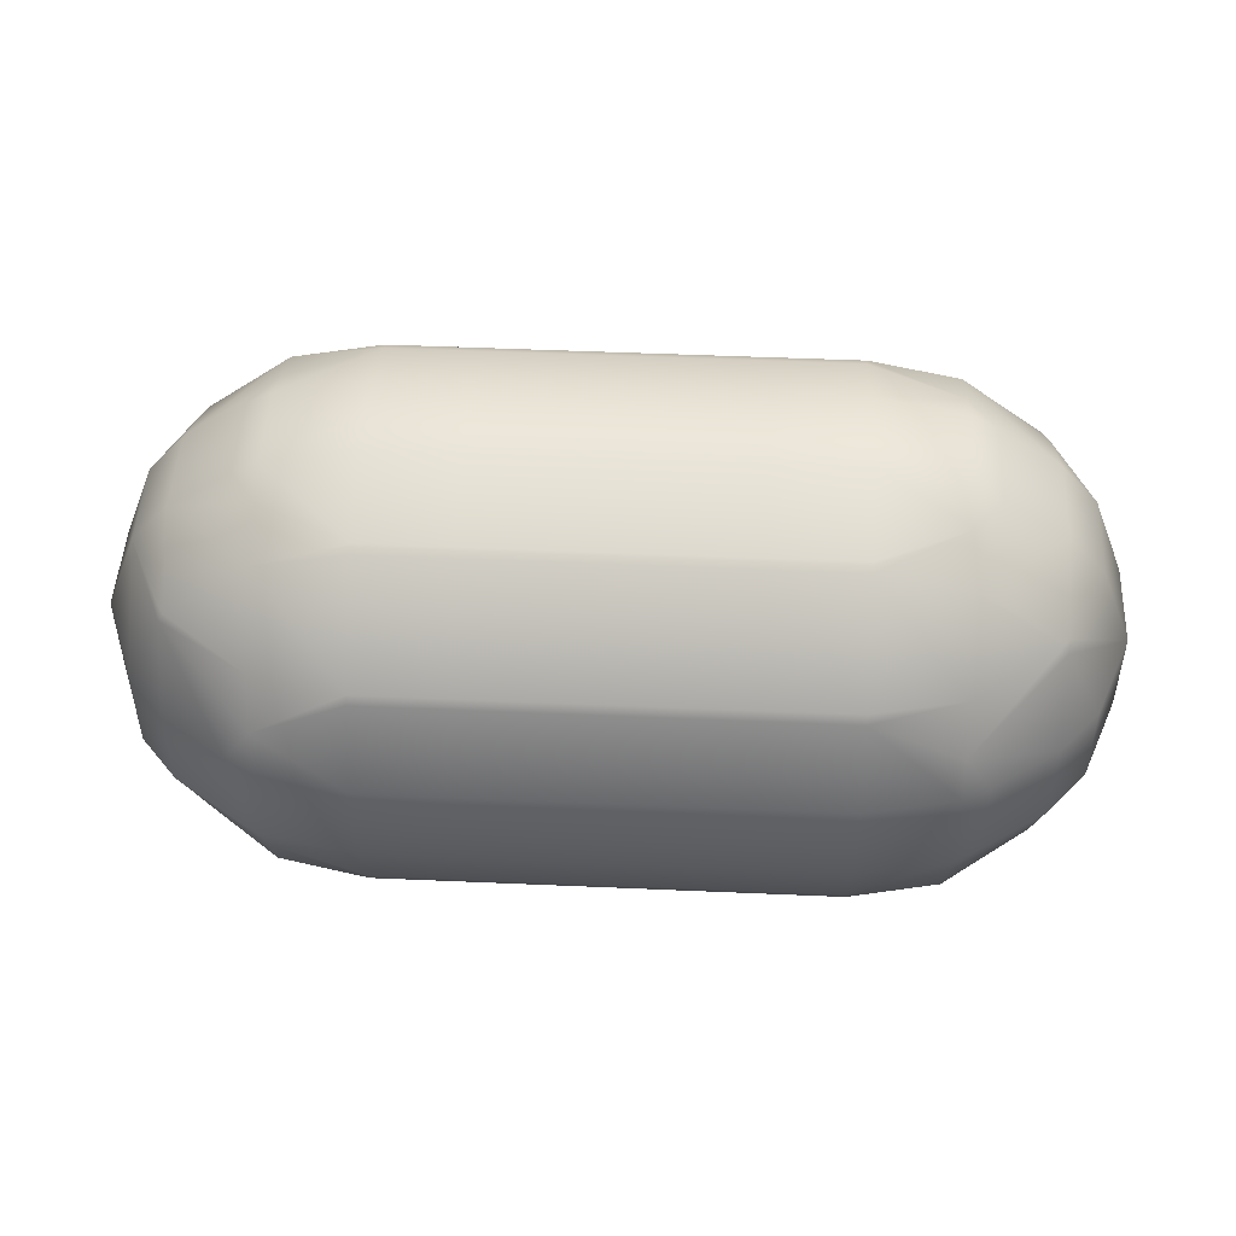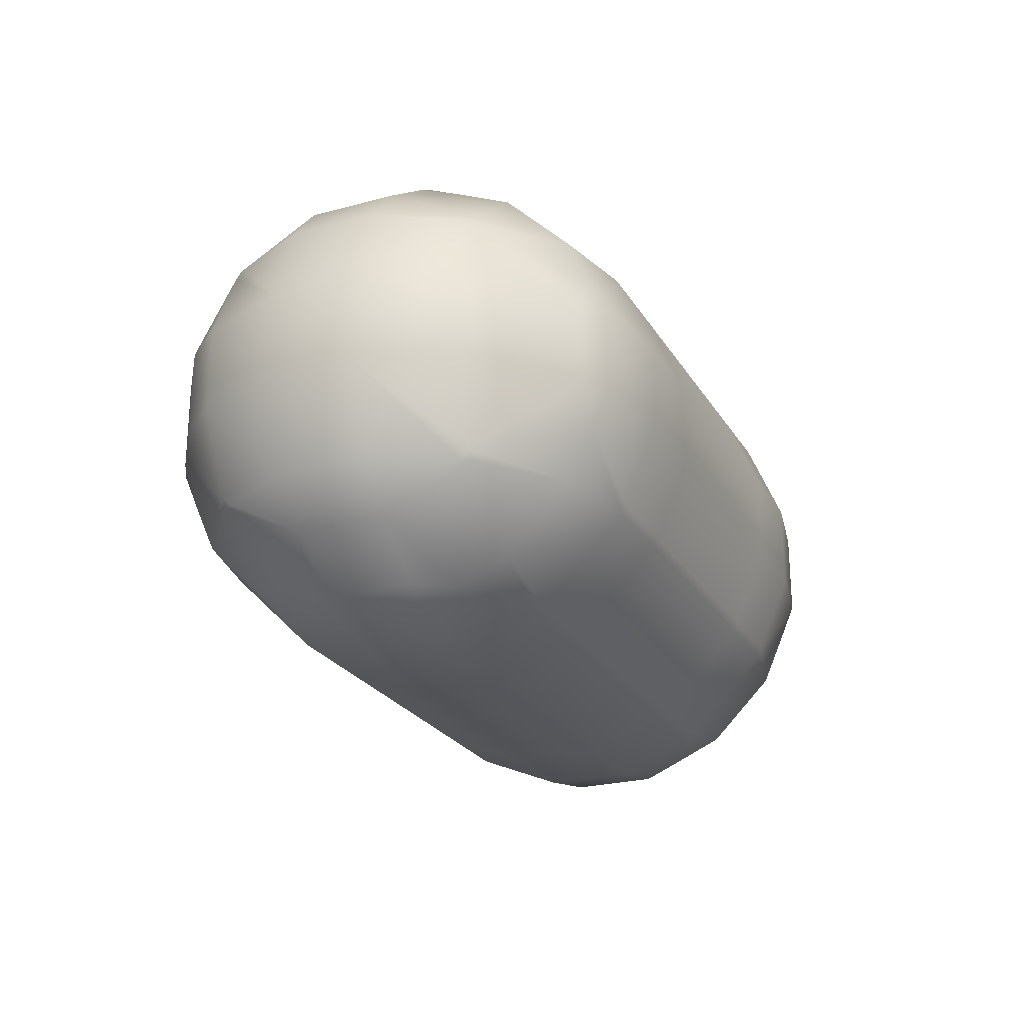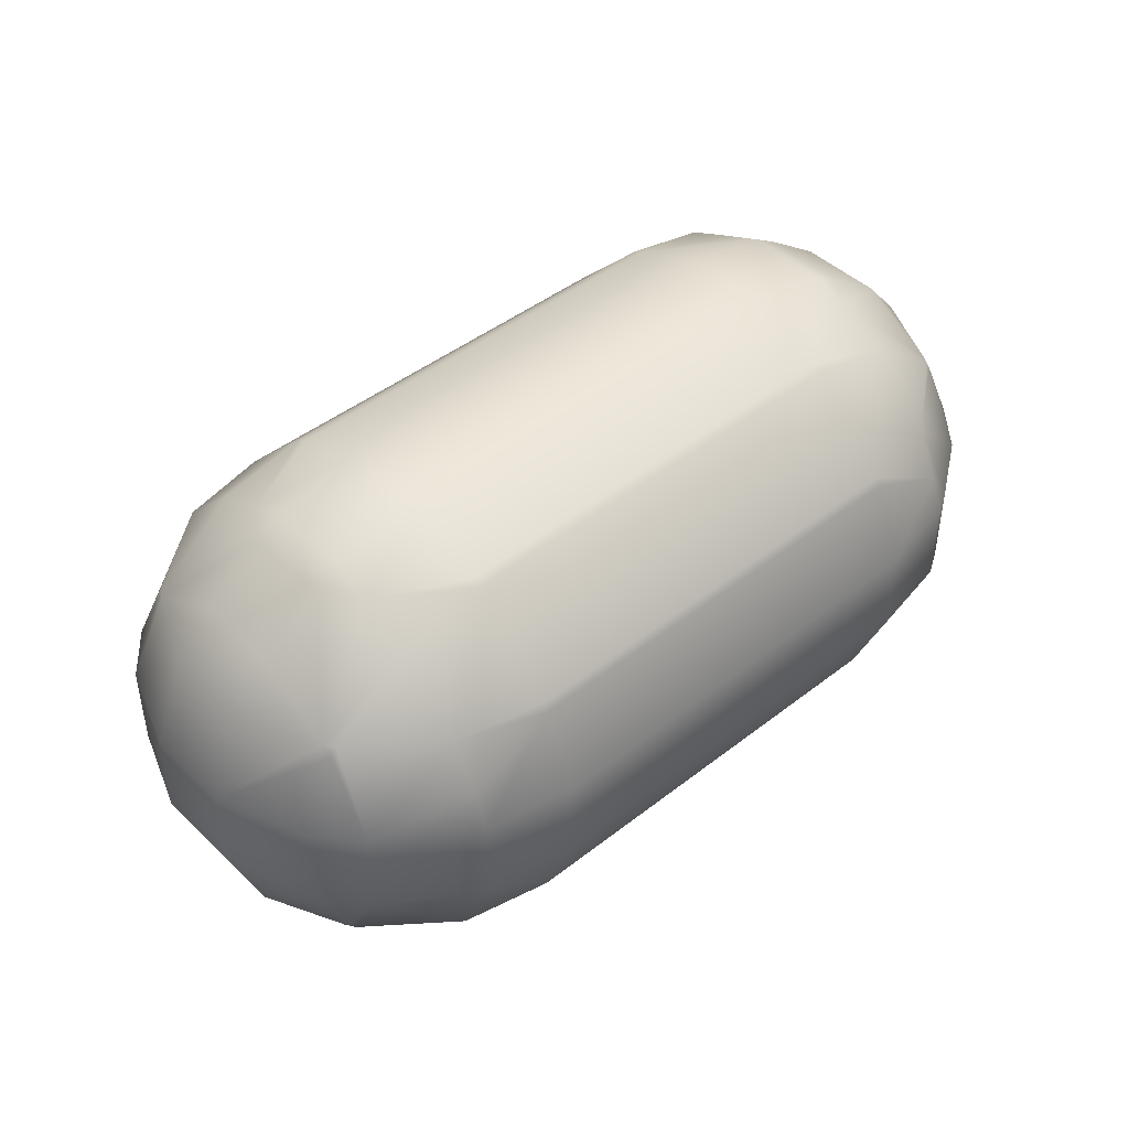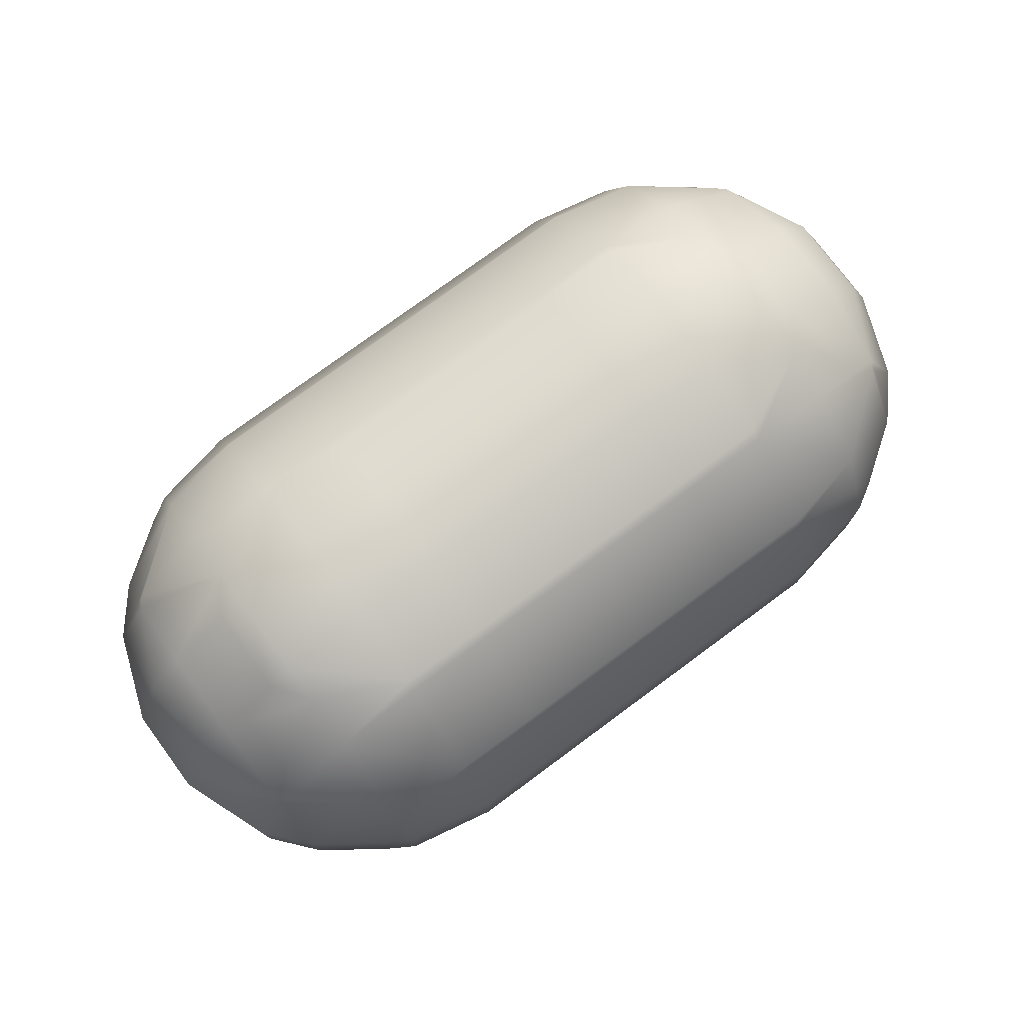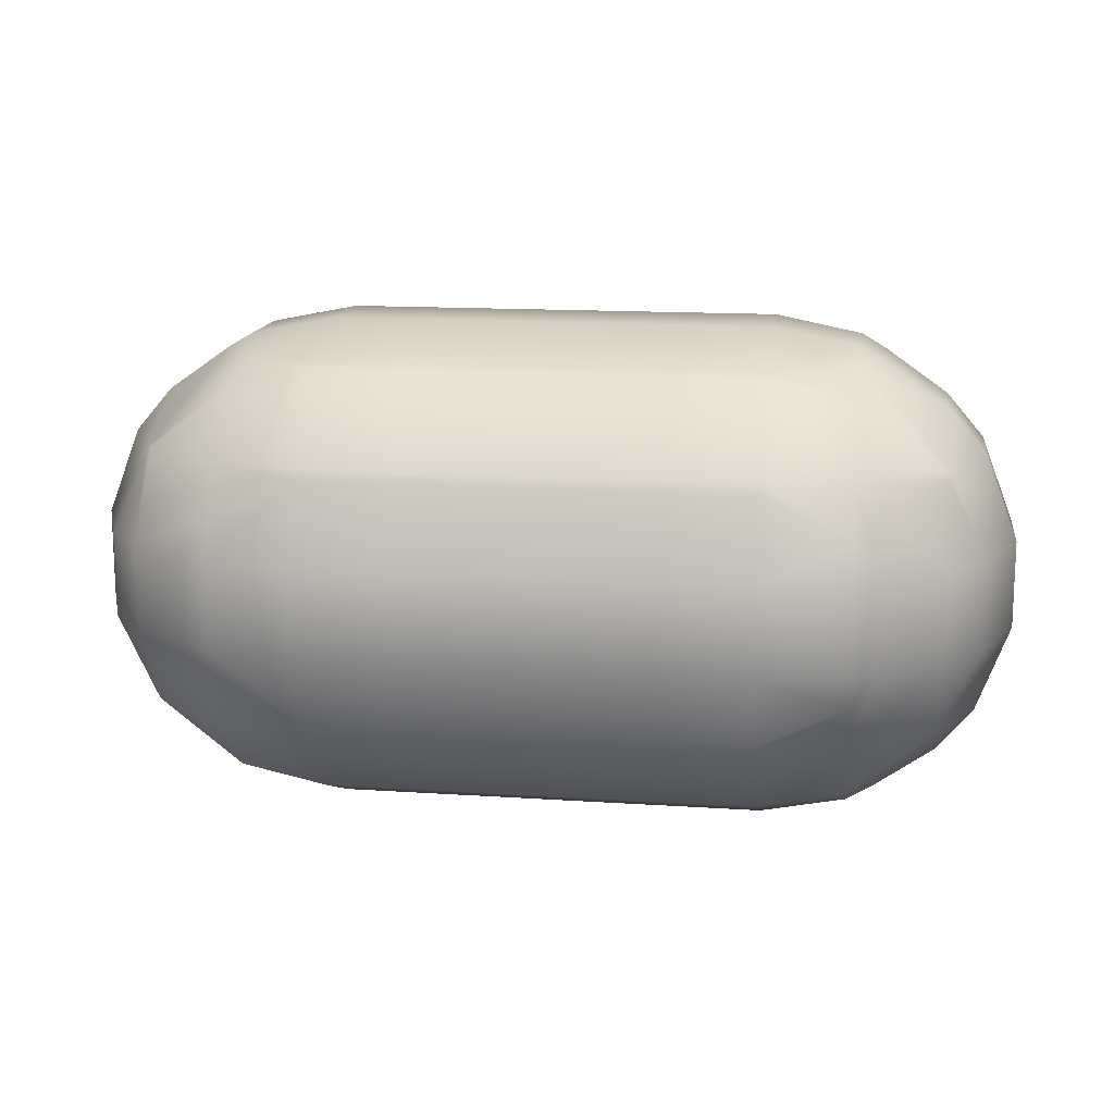
<metadata>
{"format":"obj","ext":"obj","renderer":"f3d","projection":"perspective","resolution":1024,"background":"white","views":[{"elev":48.3,"azim":-177.2,"up":"+Y"},{"elev":-24.2,"azim":113.9,"up":"+Y"},{"elev":44.7,"azim":137.7,"up":"+Z"},{"elev":76.2,"azim":-36.5,"up":"+Z"},{"elev":14.5,"azim":-171.7,"up":"+Z"}]}
</metadata>
<code>
o Mball_Meta
v -1.4 -0.2 1.07
v -1.4 0.2 1.07
v -1 0.2 1.15
v -1 -0.2 1.15
v -0.6 0.2 1.15
v -0.6 -0.2 1.15
v -1 0.5575 1
v -0.6 0.5575 1
v -1 0.6 0.981
v -0.6 0.6 0.981
v -1 0.981 0.6
v -0.6 0.981 0.6
v -1 1 0.5575
v -0.6 1 0.5575
v -1 1.15 0.2
v -0.6 1.15 0.2
v -1 1.15 -0.2
v -0.6 1.15 -0.2
v -1 1 -0.5575
v -0.6 1 -0.5575
v -1 0.981 -0.6
v -0.6 0.981 -0.6
v -1 0.6 -0.981
v -0.6 0.6 -0.981
v -1 0.5575 -1
v -0.6 0.5575 -1
v -1 0.2 -1.15
v -0.6 0.2 -1.15
v -1 -0.2 -1.15
v -0.6 -0.2 -1.15
v -1 -0.5575 -1
v -0.6 -0.5575 -1
v -1 -0.6 -0.981
v -0.6 -0.6 -0.981
v -1 -0.981 -0.6
v -0.6 -0.981 -0.6
v -1 -1 -0.5575
v -0.6 -1 -0.5575
v -1 -1.15 -0.2
v -0.6 -1.15 -0.2
v -1 -1.15 0.2
v -0.6 -1.15 0.2
v -1 -1 0.5575
v -0.6 -1 0.5575
v -1 -0.981 0.6
v -0.6 -0.981 0.6
v -1 -0.6 0.981
v -0.6 -0.6 0.981
v -1 -0.5575 1
v -0.6 -0.5575 1
v -0.2 -0.5575 1
v -0.2 -0.6 0.981
v 0.2 -0.5575 1
v 0.2 -0.6 0.981
v -0.2 -0.981 0.6
v 0.2 -0.981 0.6
v 0.2 -1 0.5575
v -0.2 -1 0.5575
v 0.6 -0.981 0.6
v 0.6 -1 0.5575
v 0.2 -1.15 0.2
v 0.6 -1.15 0.2
v 0.6 -1.15 -0.2
v 0.2 -1.15 -0.2
v 0.6 -1 -0.5575
v 0.2 -1 -0.5575
v 0.2 -0.981 -0.6
v 0.6 -0.981 -0.6
v 0.6 -0.6 -0.981
v 0.2 -0.6 -0.981
v 0.2 -0.5575 -1
v 0.6 -0.5575 -1
v 0.6 -0.2 -1.15
v 0.2 -0.2 -1.15
v 0.6 0.2 -1.15
v 0.2 0.2 -1.15
v 0.2 0.5575 -1
v 0.6 0.5575 -1
v 0.6 0.6 -0.981
v 0.2 0.6 -0.981
v 0.2 0.981 -0.6
v 0.6 0.981 -0.6
v 0.6 1 -0.5575
v 0.2 1 -0.5575
v 0.2 1.15 -0.2
v 0.6 1.15 -0.2
v 0.2 1.15 0.2
v 0.6 1.15 0.2
v 0.6 1 0.5575
v 0.2 1 0.5575
v 0.2 0.981 0.6
v 0.6 0.981 0.6
v 0.6 0.6 0.981
v 0.2 0.6 0.981
v 0.2 0.5575 1
v 0.6 0.5575 1
v 0.6 0.2 1.15
v 0.2 0.2 1.15
v 0.2 -0.2 1.15
v 0.6 -0.2 1.15
v 0.6 -0.5575 1
v 1 0.6 0.981
v 1 0.5575 1
v 1.4 0.6 0.8956
v 1.4 0.3643 1
v 1 0.981 0.6
v 1.4 0.8956 0.6
v 1.773 0.6 0.6
v 1.8 0.5575 0.6
v 1.8 0.2 0.8003
v 1.516 0.2 1
v 1.8 -0.2 0.8003
v 1.516 -0.2 1
v 1.4 -0.3643 1
v 1.8 -0.5575 0.6
v 1.773 -0.6 0.6
v 1.4 -0.6 0.8956
v 1.4 -0.8956 0.6
v 1.8 -0.6 0.5575
v 1.8 -0.8003 0.2
v 1.516 -1 0.2
v 1.4 -1 0.3643
v 1.8 -0.8003 -0.2
v 1.516 -1 -0.2
v 1.4 -0.8956 -0.6
v 1.4 -1 -0.3643
v 1.8 -0.6 -0.5575
v 1.773 -0.6 -0.6
v 1.8 -0.5575 -0.6
v 1.4 -0.3643 -1
v 1.4 -0.6 -0.8956
v 1.8 -0.2 -0.8003
v 1.516 -0.2 -1
v 1.8 0.2 -0.8003
v 1.516 0.2 -1
v 1.4 0.3643 -1
v 1.8 0.5575 -0.6
v 1.773 0.6 -0.6
v 1.4 0.6 -0.8956
v 1.4 0.8956 -0.6
v 1.8 0.6 -0.5575
v 1.8 0.8003 -0.2
v 1.516 1 -0.2
v 1.4 1 -0.3643
v 1.4 1.07 -0.2
v 1.4 1.07 0.2
v 1.516 1 0.2
v 1.4 1 0.3643
v 1 1.15 0.2
v 1 1 0.5575
v 1 1.15 -0.2
v 1 1 -0.5575
v 1.97 0.6 -0.2
v 1.97 0.2 -0.6
v 2.121 0.2 -0.2
v 2.121 -0.2 -0.2
v 1.97 -0.2 -0.6
v 2.121 0.2 0.2
v 1.97 0.6 0.2
v 1.8 0.6 0.5575
v 1.97 0.2 0.6
v 1.8 0.8003 0.2
v 1 0.981 -0.6
v 1.4 0.2 -1.07
v 1.4 -0.2 -1.07
v 1.97 -0.6 -0.2
v 1.4 -1.07 -0.2
v 1 -1.15 -0.2
v 1 -1 -0.5575
v 1 -0.981 -0.6
v 1 -0.6 -0.981
v 1.97 -0.6 0.2
v 1 -0.981 0.6
v 1 -1 0.5575
v 1 -0.6 0.981
v 0.6 -0.6 0.981
v 1 -0.5575 1
v 1.4 -0.2 1.07
v 1.97 -0.2 0.6
v 1.4 0.2 1.07
v -0.2 0.5575 1
v -0.2 0.6 0.981
v -0.2 0.981 0.6
v -0.2 1.15 -0.2
v -0.2 1 -0.5575
v -0.2 0.981 -0.6
v -0.2 -0.981 -0.6
v -0.2 -0.6 -0.981
v -0.2 -1 -0.5575
v -0.2 -1.15 -0.2
v 1 -1.15 0.2
v -1.4 -0.3643 1
v -1.4 -0.6 0.8956
v -1.8 -0.5575 0.6
v -1.8 -0.2 0.8003
v -1.516 -0.2 1
v -1.773 -0.6 0.6
v -1.8 0.2 0.8003
v -1.516 0.2 1
v -1.8 0.5575 0.6
v -1.773 0.6 0.6
v -1.4 0.6 0.8956
v -1.4 0.3643 1
v -1.4 0.8956 0.6
v -1.97 0.2 0.6
v -1.97 -0.2 0.6
v -2.121 -0.2 0.2
v -2.121 0.2 0.2
v -1.8 -0.6 0.5575
v -1.97 -0.6 0.2
v -1.8 -0.8003 0.2
v -1.8 -0.8003 -0.2
v -1.97 -0.6 -0.2
v -1.8 -0.6 -0.5575
v -1.8 -0.5575 -0.6
v -1.97 -0.2 -0.6
v -2.121 -0.2 -0.2
v -1.97 0.2 -0.6
v -2.121 0.2 -0.2
v -1.8 0.5575 -0.6
v -1.8 0.6 -0.5575
v -1.97 0.6 -0.2
v -1.8 0.8003 -0.2
v -1.773 0.6 -0.6
v -1.4 0.8956 -0.6
v -1.4 1 -0.3643
v -1.516 1 -0.2
v -1.4 1.07 -0.2
v -1.4 1.07 0.2
v -1.516 1 0.2
v -1.4 1 0.3643
v -1.8 0.2 -0.8003
v -1.8 -0.2 -0.8003
v -1.773 -0.6 -0.6
v -1.516 -1 -0.2
v -1.4 -1 -0.3643
v -1.4 -0.8956 -0.6
v -1.4 -1.07 -0.2
v -1.4 -0.6 -0.8956
v -1.516 -1 0.2
v -1.4 -0.8956 0.6
v -1.4 -1 0.3643
v -1.4 -1.07 0.2
v -1.8 0.8003 0.2
v -1.8 0.6 0.5575
v -1.97 0.6 0.2
v -1.4 -0.2 -1.07
v -1.4 0.2 -1.07
v -1.4 -0.3643 -1
v -1.516 0.2 -1
v -1.516 -0.2 -1
v -1.4 0.3643 -1
v -1.4 0.6 -0.8956
v -0.2 -0.2 1.15
v -0.2 0.2 1.15
v -0.2 -1.15 0.2
v -0.2 1.15 0.2
v -0.2 1 0.5575
v -0.2 -0.2 -1.15
v -0.2 0.2 -1.15
v -0.2 -0.5575 -1
v -0.2 0.5575 -1
v -0.2 0.6 -0.981
v 1 -0.2 1.15
v 1 0.2 1.15
v 1.4 -1.07 0.2
v 2.121 -0.2 0.2
v 1 -0.2 -1.15
v 1 0.2 -1.15
v 1 -0.5575 -1
v 1 0.5575 -1
v 1 0.6 -0.981
f 1 4 3 2
f 6 5 3 4
f 3 5 8 7
f 8 10 9 7
f 9 10 12 11
f 12 14 13 11
f 13 14 16 15
f 16 18 17 15
f 18 20 19 17
f 19 20 22 21
f 22 24 23 21
f 23 24 26 25
f 26 28 27 25
f 27 28 30 29
f 29 30 32 31
f 32 34 33 31
f 33 34 36 35
f 36 38 37 35
f 37 38 40 39
f 39 40 42 41
f 42 44 43 41
f 43 44 46 45
f 46 48 47 45
f 47 48 50 49
f 48 52 51 50
f 52 54 53 51
f 56 54 52 55
f 58 57 56 55
f 57 60 59 56
f 62 60 57 61
f 64 63 62 61
f 66 65 63 64
f 68 65 66 67
f 70 69 68 67
f 72 69 70 71
f 74 73 72 71
f 76 75 73 74
f 78 75 76 77
f 80 79 78 77
f 82 79 80 81
f 84 83 82 81
f 86 83 84 85
f 88 86 85 87
f 90 89 88 87
f 92 89 90 91
f 94 93 92 91
f 96 93 94 95
f 98 97 96 95
f 100 97 98 99
f 101 100 99 53
f 103 102 93 96
f 105 104 102 103
f 102 104 107 106
f 104 108 107
f 109 108 104 105
f 111 110 109 105
f 110 111 113 112
f 115 112 113 114
f 117 116 115 114
f 116 117 118
f 120 119 116 118
f 122 121 120 118
f 121 124 123 120
f 123 124 126 125
f 128 127 123 125
f 127 128 129
f 129 128 131 130
f 133 132 129 130
f 133 135 134 132
f 137 134 135 136
f 139 138 137 136
f 138 139 140
f 142 141 138 140
f 144 143 142 140
f 143 144 145
f 147 143 145 146
f 148 147 146
f 150 148 146 149
f 146 145 151 149
f 145 144 152 151
f 153 141 142
f 153 155 154 137
f 141 153 137
f 157 154 155 156
f 155 153 159 158
f 158 159 160 109
f 161 158 109
f 160 159 162
f 159 153 142 162
f 152 144 140 163
f 135 164 136
f 138 141 137
f 154 134 137
f 164 135 133 165
f 134 154 157 132
f 165 133 130
f 132 157 129
f 156 166 127 129
f 157 156 129
f 126 124 167
f 169 126 167 168
f 131 128 125
f 171 131 125 170
f 127 166 123
f 125 126 169 170
f 123 166 172 120
f 172 119 120
f 174 122 118 173
f 118 117 175 173
f 173 175 176 59
f 176 175 177 101
f 116 119 115
f 113 178 114
f 179 112 115
f 175 117 114 177
f 113 111 180 178
f 179 161 110 112
f 180 111 105
f 110 161 109
f 95 94 182 181
f 93 102 106 92
f 182 94 91 183
f 106 150 89 92
f 89 150 149 88
f 149 151 86 88
f 151 152 83 86
f 85 84 185 184
f 83 152 163 82
f 185 84 81 186
f 69 171 170 68
f 188 70 67 187
f 170 169 65 68
f 67 66 189 187
f 65 169 168 63
f 189 66 64 190
f 63 168 191 62
f 191 174 60 62
f 60 174 173 59
f 59 176 54 56
f 54 176 101 53
f 193 47 49 192
f 192 196 195 194
f 197 193 192 194
f 196 199 198 195
f 203 202 201 200
f 198 199 203 200
f 201 202 204
f 205 198 200
f 198 205 206 195
f 205 208 207 206
f 207 210 209 194
f 206 207 194
f 209 210 211
f 210 213 212 211
f 213 214 212
f 213 217 216 215
f 214 213 215
f 219 218 216 217
f 219 222 221 220
f 218 219 220
f 221 222 223
f 225 224 221 223
f 227 226 225 223
f 226 227 228
f 228 227 230 229
f 230 231 229
f 232 218 220
f 221 224 220
f 216 218 232 233
f 216 233 215
f 234 214 215
f 237 236 235 212
f 214 234 237 212
f 235 236 238
f 234 239 237
f 212 235 240 211
f 241 197 209 211
f 240 242 241 211
f 207 217 213 210
f 208 219 217 207
f 193 197 241
f 209 197 194
f 195 206 194
f 55 52 48 46
f 45 47 193 241
f 44 58 55 46
f 242 43 45 241
f 41 43 242 243
f 238 39 41 243
f 38 189 190 40
f 236 37 39 238
f 187 189 38 36
f 35 37 236 237
f 34 188 187 36
f 239 33 35 237
f 20 185 186 22
f 226 19 21 225
f 184 185 20 18
f 17 19 226 228
f 15 17 228 229
f 231 13 15 229
f 11 13 231 204
f 10 182 183 12
f 202 9 11 204
f 181 182 10 8
f 7 9 202 203
f 50 6 4 49
f 49 4 1 192
f 1 2 199 196
f 1 196 192
f 2 3 7 203
f 199 2 203
f 240 235 238 243
f 242 240 243
f 230 227 223 244
f 204 231 230 244
f 245 201 204 244
f 201 245 200
f 223 222 246 244
f 246 222 219 208
f 246 245 244
f 246 208 205 200
f 245 246 200
f 248 27 29 247
f 247 29 31 249
f 31 33 239 249
f 251 250 248 247
f 251 247 249
f 232 250 251 233
f 249 239 234 215
f 233 251 249 215
f 25 27 248 252
f 21 23 253 225
f 253 23 25 252
f 248 250 252
f 253 224 225
f 252 250 232 220
f 224 253 252 220
f 99 98 255 254
f 53 99 254 51
f 254 255 5 6
f 51 254 6 50
f 255 98 95 181
f 5 255 181 8
f 190 64 61 256
f 61 57 58 256
f 40 190 256 42
f 256 58 44 42
f 87 85 184 257
f 258 90 87 257
f 91 90 258 183
f 257 184 18 16
f 14 258 257 16
f 183 258 14 12
f 260 76 74 259
f 259 74 71 261
f 71 70 188 261
f 28 260 259 30
f 30 259 261 32
f 261 188 34 32
f 77 76 260 262
f 81 80 263 186
f 263 80 77 262
f 262 260 28 26
f 186 263 24 22
f 24 263 262 26
f 178 180 265 264
f 114 178 264 177
f 264 265 97 100
f 177 264 100 101
f 265 180 105 103
f 97 265 103 96
f 167 124 121 266
f 121 122 266
f 168 167 266 191
f 266 122 174 191
f 156 155 158 267
f 166 156 267 172
f 267 158 161 179
f 172 267 179 115
f 119 172 115
f 142 143 147 162
f 162 147 148 107
f 108 160 162 107
f 160 108 109
f 107 148 150 106
f 269 164 165 268
f 268 165 130 270
f 130 131 171 270
f 75 269 268 73
f 73 268 270 72
f 270 171 69 72
f 136 164 269 271
f 140 139 272 163
f 272 139 136 271
f 271 269 75 78
f 163 272 79 82
f 79 272 271 78

</code>
